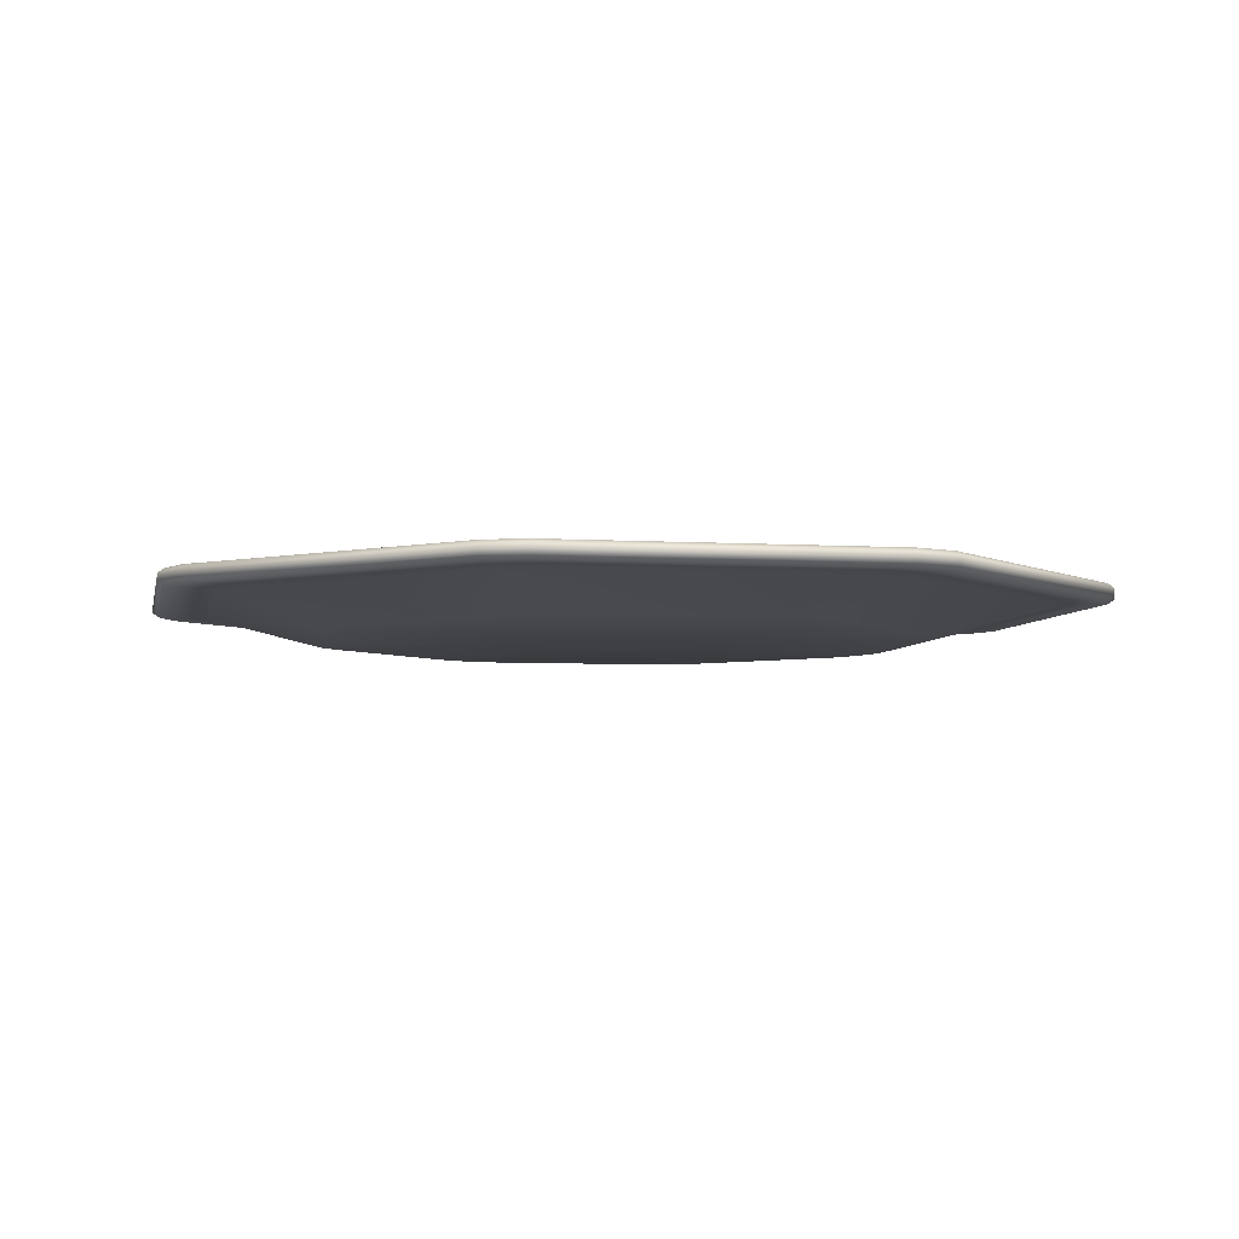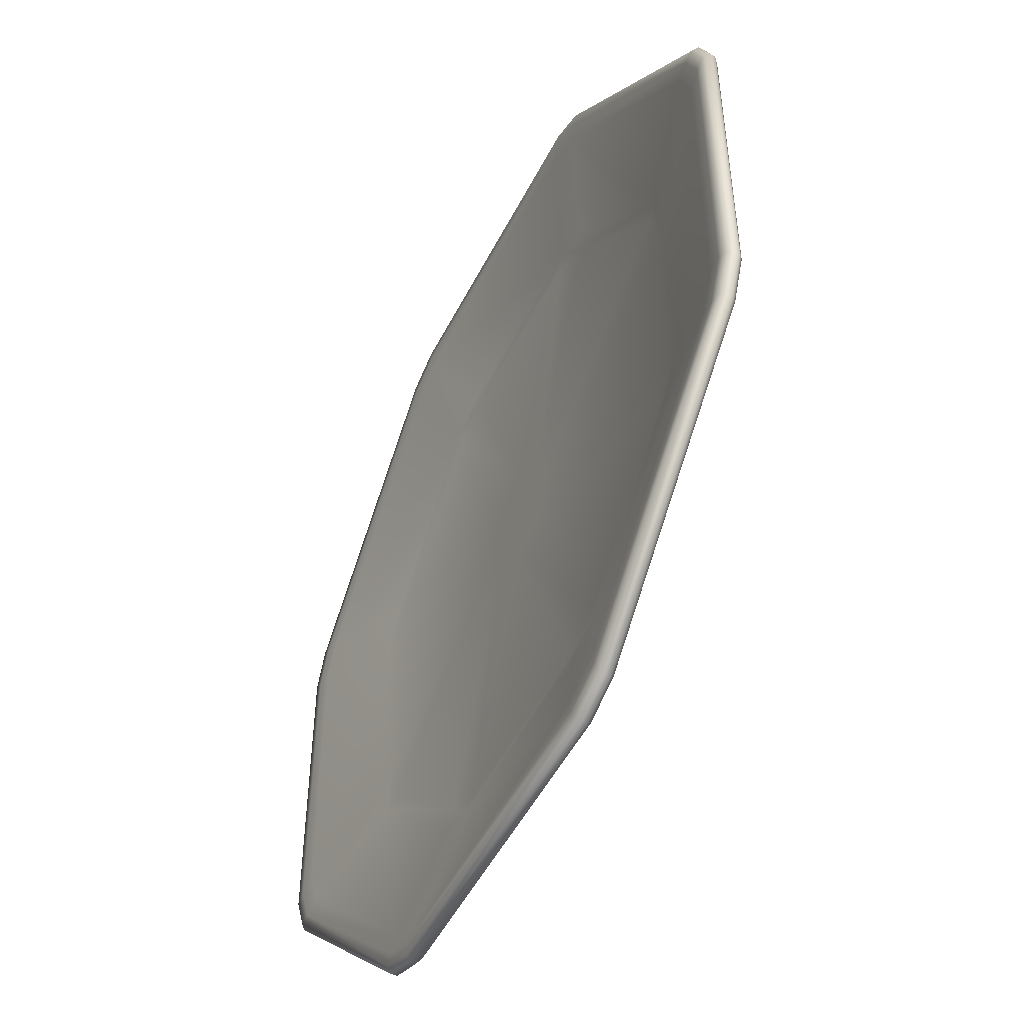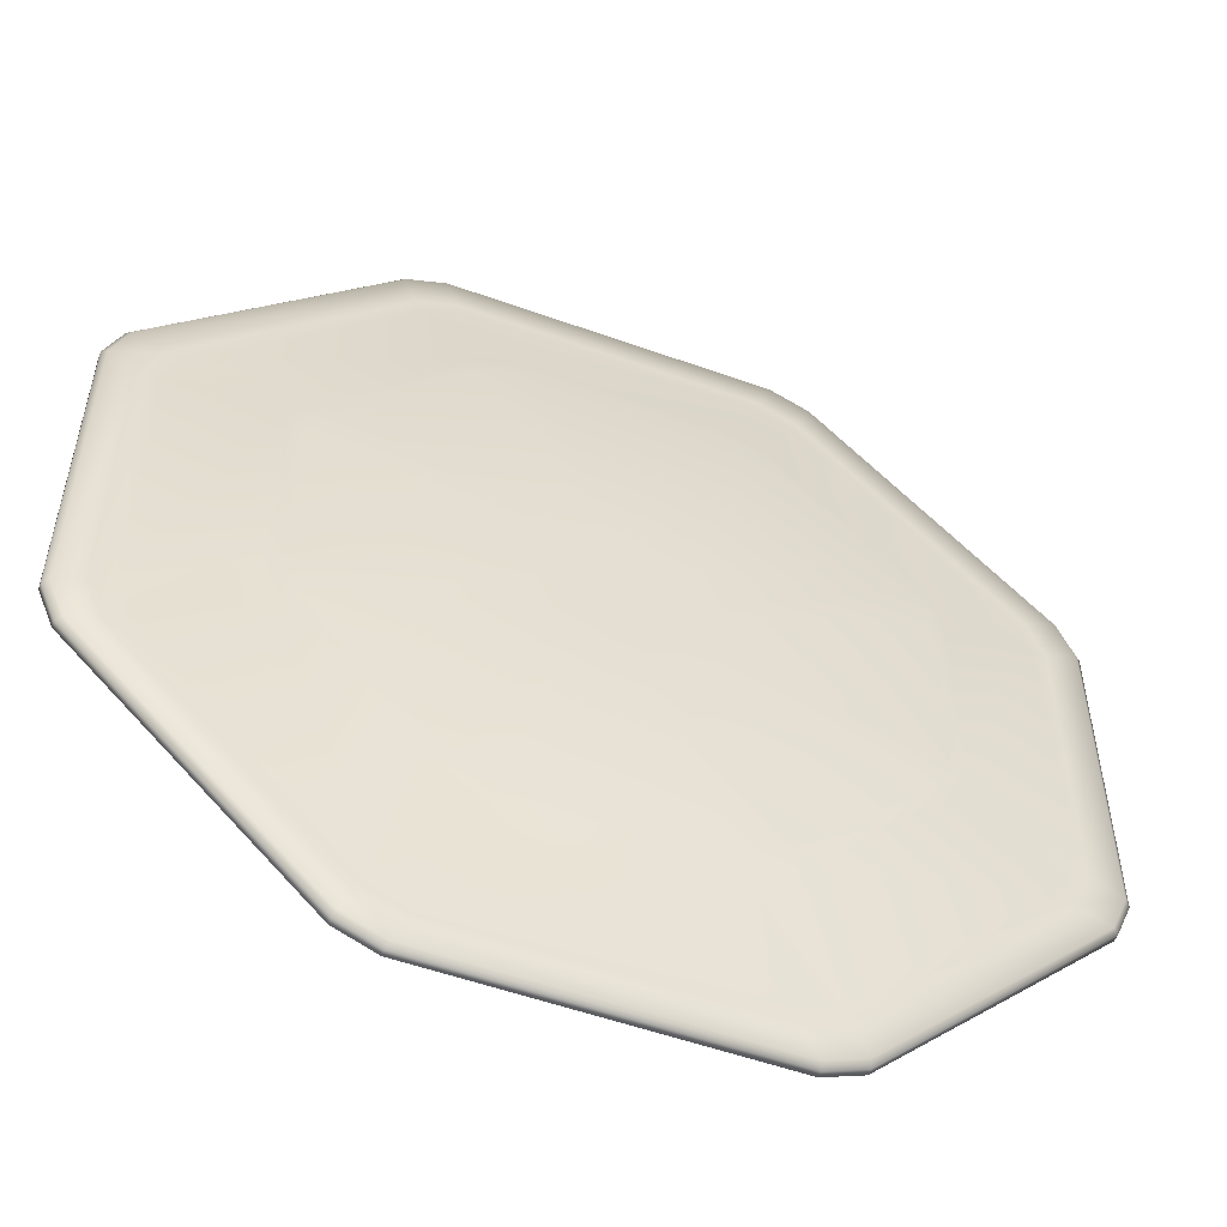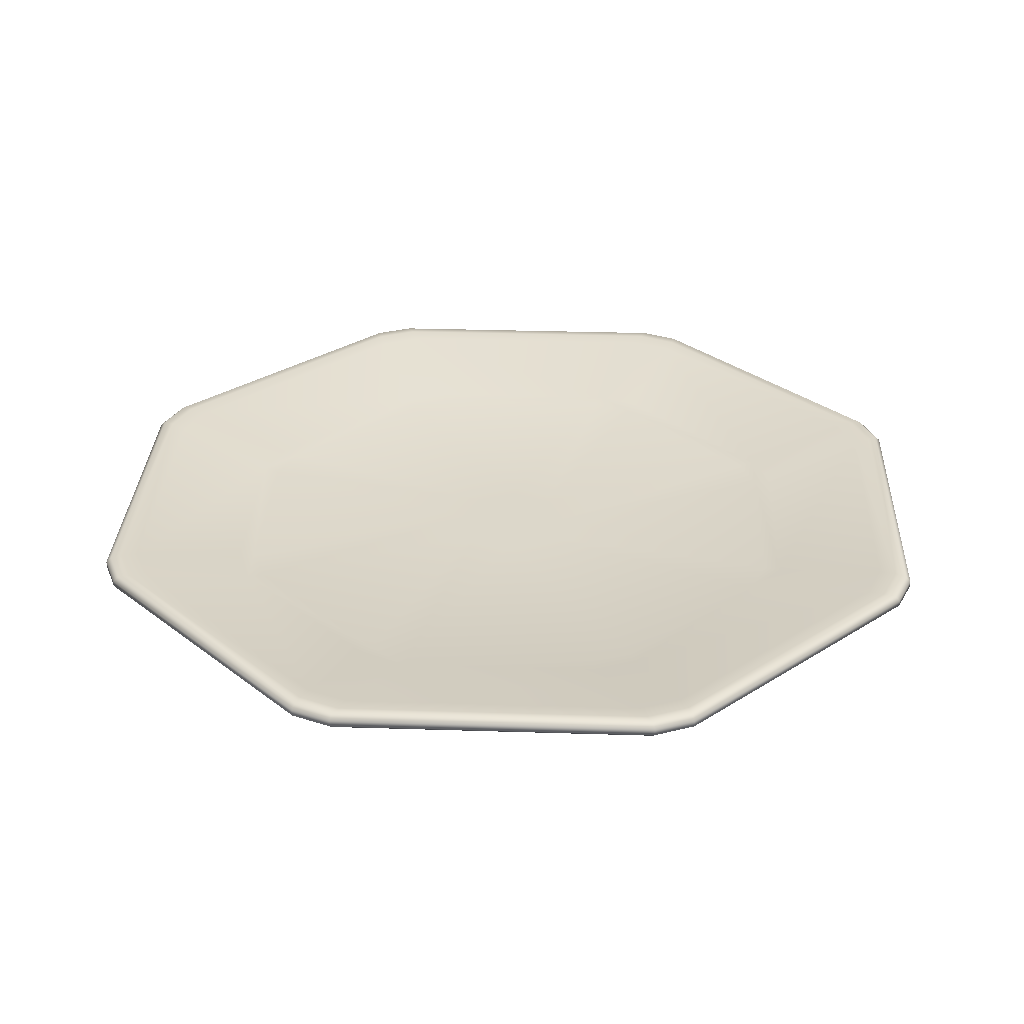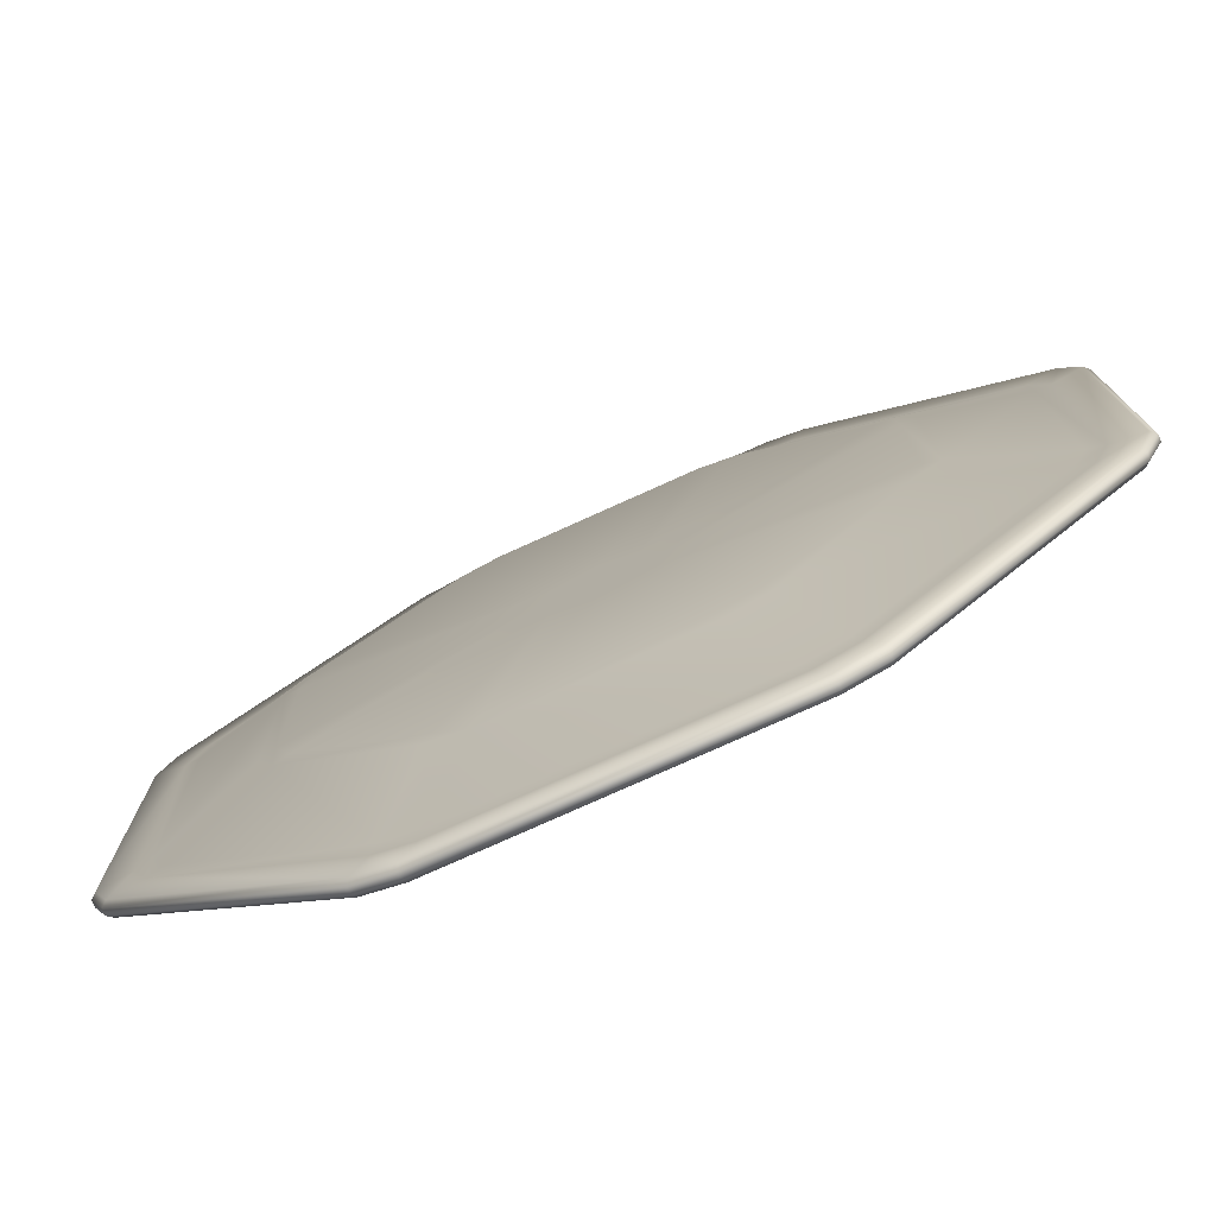
<metadata>
{"format":"obj","ext":"obj","renderer":"f3d","projection":"perspective","resolution":1024,"background":"white","views":[{"elev":-5.0,"azim":-56.2,"up":"+Z"},{"elev":-50.5,"azim":63.7,"up":"+Y"},{"elev":-53.5,"azim":159.0,"up":"+Y"},{"elev":30.8,"azim":-87.4,"up":"+Z"},{"elev":-76.8,"azim":-155.7,"up":"+Y"}]}
</metadata>
<code>
o MeshPlate_6_0_GeomSubset_0
v -0.06205 0.1327 -0.05742
v -0.04994 0.1377 -0.05742
v -0.04927 0.1361 -0.05886
v -0.06138 0.1311 -0.05886
v 0.04994 0.1377 -0.05742
v 0.06205 0.1327 -0.05742
v 0.06138 0.1311 -0.05886
v 0.04927 0.1361 -0.05886
v -0.1377 0.04994 -0.05742
v -0.1327 0.06205 -0.05742
v -0.1311 0.06138 -0.05886
v -0.1361 0.04927 -0.05886
v 0.1327 0.06205 -0.05742
v 0.1377 0.04994 -0.05742
v 0.1361 0.04927 -0.05886
v 0.1311 0.06138 -0.05886
v 0.1377 -0.04994 -0.05742
v 0.1327 -0.06205 -0.05742
v 0.1311 -0.06138 -0.05886
v 0.1361 -0.04927 -0.05886
v 0.06205 -0.1327 -0.05742
v 0.04994 -0.1377 -0.05742
v 0.04927 -0.1361 -0.05886
v 0.06138 -0.1311 -0.05886
v -0.04994 -0.1377 -0.05742
v -0.06205 -0.1327 -0.05742
v -0.06138 -0.1311 -0.05886
v -0.04927 -0.1361 -0.05886
v -0.1327 -0.06205 -0.05742
v -0.1377 -0.04994 -0.05742
v -0.1361 -0.04927 -0.05886
v -0.1311 -0.06138 -0.05886
v -0.04994 0.1377 -0.05549
v -0.06205 0.1327 -0.05549
v -0.06138 0.1311 -0.05405
v -0.04927 0.1361 -0.05405
v -0.1327 0.06205 -0.05549
v -0.1377 0.04994 -0.05549
v -0.1361 0.04927 -0.05405
v -0.1311 0.06138 -0.05405
v 0.06205 0.1327 -0.05549
v 0.04994 0.1377 -0.05549
v 0.04927 0.1361 -0.05405
v 0.06138 0.1311 -0.05405
v 0.1377 0.04994 -0.05549
v 0.1327 0.06205 -0.05549
v 0.1311 0.06138 -0.05405
v 0.1361 0.04927 -0.05405
v 0.1327 -0.06205 -0.05549
v 0.1377 -0.04994 -0.05549
v 0.1361 -0.04927 -0.05405
v 0.1311 -0.06138 -0.05405
v 0.04994 -0.1377 -0.05549
v 0.06205 -0.1327 -0.05549
v 0.06138 -0.1311 -0.05405
v 0.04927 -0.1361 -0.05405
v -0.06205 -0.1327 -0.05549
v -0.04994 -0.1377 -0.05549
v -0.04927 -0.1361 -0.05405
v -0.06138 -0.1311 -0.05405
v -0.1377 -0.04994 -0.05549
v -0.1327 -0.06205 -0.05549
v -0.1311 -0.06138 -0.05405
v -0.1361 -0.04927 -0.05405
v -0.04323 0.1215 -0.05951
v -0.05535 0.1165 -0.05951
v -0.05733 0.1213 -0.05886
v -0.04521 0.1263 -0.05886
v -0.1165 0.05535 -0.05951
v -0.1215 0.04323 -0.05951
v -0.1263 0.04521 -0.05886
v -0.1213 0.05733 -0.05886
v 0.05535 0.1165 -0.05951
v 0.04323 0.1215 -0.05951
v 0.04521 0.1263 -0.05886
v 0.05733 0.1213 -0.05886
v 0.1215 0.04323 -0.05951
v 0.1165 0.05535 -0.05951
v 0.1213 0.05733 -0.05886
v 0.1263 0.04521 -0.05886
v 0.1165 -0.05535 -0.05951
v 0.1215 -0.04323 -0.05951
v 0.1263 -0.04521 -0.05886
v 0.1213 -0.05733 -0.05886
v 0.04323 -0.1215 -0.05951
v 0.05535 -0.1165 -0.05951
v 0.05733 -0.1213 -0.05886
v 0.04521 -0.1263 -0.05886
v -0.05535 -0.1165 -0.05951
v -0.04323 -0.1215 -0.05951
v -0.04521 -0.1263 -0.05886
v -0.05733 -0.1213 -0.05886
v -0.1215 -0.04323 -0.05951
v -0.1165 -0.05535 -0.05951
v -0.1213 -0.05733 -0.05886
v -0.1263 -0.04521 -0.05886
v -0.05824 0.1226 -0.0547
v -0.04549 0.1278 -0.0547
v -0.04757 0.1329 -0.05405
v -0.06032 0.1276 -0.05405
v 0.04549 0.1278 -0.0547
v 0.05824 0.1226 -0.0547
v 0.06032 0.1276 -0.05405
v 0.04757 0.1329 -0.05405
v -0.1278 0.04549 -0.0547
v -0.1226 0.05824 -0.0547
v -0.1276 0.06032 -0.05405
v -0.1329 0.04757 -0.05405
v 0.1226 0.05824 -0.0547
v 0.1278 0.04549 -0.0547
v 0.1329 0.04757 -0.05405
v 0.1276 0.06032 -0.05405
v 0.1278 -0.04549 -0.0547
v 0.1226 -0.05824 -0.0547
v 0.1276 -0.06032 -0.05405
v 0.1329 -0.04757 -0.05405
v 0.05824 -0.1226 -0.0547
v 0.04549 -0.1278 -0.0547
v 0.04757 -0.1329 -0.05405
v 0.06032 -0.1276 -0.05405
v -0.04549 -0.1278 -0.0547
v -0.05824 -0.1226 -0.0547
v -0.06032 -0.1276 -0.05405
v -0.04757 -0.1329 -0.05405
v -0.1226 -0.05824 -0.0547
v -0.1278 -0.04549 -0.0547
v -0.1329 -0.04757 -0.05405
v -0.1276 -0.06032 -0.05405
v -0.02839 0.08567 -0.06886
v -0.0405 0.08066 -0.06886
v -0.04249 0.08544 -0.06821
v -0.03037 0.09045 -0.06821
v -0.09045 0.03037 -0.06821
v -0.08544 0.04249 -0.06821
v -0.08066 0.0405 -0.06886
v -0.08567 0.02839 -0.06886
v 0.03037 0.09045 -0.06821
v 0.04249 0.08544 -0.06821
v 0.0405 0.08066 -0.06886
v 0.02839 0.08567 -0.06886
v 0.08544 0.04249 -0.06821
v 0.09045 0.03037 -0.06821
v 0.08567 0.02839 -0.06886
v 0.08066 0.0405 -0.06886
v 0.09045 -0.03037 -0.06821
v 0.08544 -0.04249 -0.06821
v 0.08066 -0.0405 -0.06886
v 0.08567 -0.02839 -0.06886
v 0.04249 -0.08544 -0.06821
v 0.03037 -0.09045 -0.06821
v 0.02839 -0.08567 -0.06886
v 0.0405 -0.08066 -0.06886
v -0.03037 -0.09045 -0.06821
v -0.04249 -0.08544 -0.06821
v -0.0405 -0.08066 -0.06886
v -0.02839 -0.08567 -0.06886
v -0.08544 -0.04249 -0.06821
v -0.09045 -0.03037 -0.06821
v -0.08567 -0.02839 -0.06886
v -0.08066 -0.0405 -0.06886
v -0.03196 0.09517 -0.06339
v -0.0447 0.08989 -0.06339
v -0.04262 0.08486 -0.06405
v -0.02987 0.09014 -0.06405
v -0.09014 0.02987 -0.06405
v -0.08486 0.04262 -0.06405
v -0.08989 0.0447 -0.06339
v -0.09517 0.03196 -0.06339
v 0.02987 0.09014 -0.06405
v 0.04262 0.08486 -0.06405
v 0.0447 0.08989 -0.06339
v 0.03195 0.09517 -0.06339
v 0.08486 0.04262 -0.06405
v 0.09014 0.02987 -0.06405
v 0.09517 0.03196 -0.06339
v 0.08989 0.0447 -0.06339
v 0.09014 -0.02987 -0.06405
v 0.08486 -0.04262 -0.06405
v 0.08989 -0.0447 -0.06339
v 0.09517 -0.03196 -0.06339
v 0.04262 -0.08486 -0.06405
v 0.02987 -0.09014 -0.06405
v 0.03195 -0.09517 -0.06339
v 0.0447 -0.08989 -0.06339
v -0.02987 -0.09014 -0.06405
v -0.04262 -0.08486 -0.06405
v -0.0447 -0.08989 -0.06339
v -0.03196 -0.09517 -0.06339
v -0.08486 -0.04262 -0.06405
v -0.09014 -0.02987 -0.06405
v -0.09517 -0.03196 -0.06339
v -0.08989 -0.0447 -0.06339
v -0.01713 0 -0.06886
v -0.01212 -0.01212 -0.06886
v 0 -0.01713 -0.06886
v 0.01212 -0.01212 -0.06886
v 0.01713 0 -0.06886
v 0.01212 0.01212 -0.06886
v 0 0.01713 -0.06886
v -0.01212 0.01212 -0.06886
v -0.01275 0.01275 -0.06405
v 0 0.01803 -0.06405
v 0.01275 0.01275 -0.06405
v 0.01803 0 -0.06405
v 0.01275 -0.01275 -0.06405
v 0 -0.01803 -0.06405
v -0.01275 -0.01275 -0.06405
v -0.01803 0 -0.06405
v 0 0 -0.06405
v 0 0 -0.06886
v -0.04996 0.1378 -0.05535
v -0.06212 0.1328 -0.05535
v -0.06142 0.1311 -0.05387
v -0.04928 0.1361 -0.05387
v -0.1328 0.06212 -0.05535
v -0.1378 0.04996 -0.05535
v -0.1361 0.04928 -0.05387
v -0.1311 0.06142 -0.05387
v 0.06212 0.1328 -0.05535
v 0.04996 0.1378 -0.05535
v 0.04928 0.1361 -0.05387
v 0.06142 0.1311 -0.05387
v 0.1378 0.04996 -0.05535
v 0.1328 0.06212 -0.05535
v 0.1311 0.06142 -0.05387
v 0.1361 0.04928 -0.05387
v 0.1328 -0.06212 -0.05535
v 0.1378 -0.04996 -0.05535
v 0.1361 -0.04928 -0.05387
v 0.1311 -0.06142 -0.05387
v 0.04996 -0.1378 -0.05535
v 0.06212 -0.1328 -0.05535
v 0.06142 -0.1311 -0.05387
v 0.04928 -0.1361 -0.05387
v -0.06212 -0.1328 -0.05535
v -0.04996 -0.1378 -0.05535
v -0.04928 -0.1361 -0.05387
v -0.06142 -0.1311 -0.05387
v -0.1378 -0.04996 -0.05535
v -0.1328 -0.06212 -0.05535
v -0.1311 -0.06142 -0.05387
v -0.1361 -0.04928 -0.05387
v -0.05822 0.1225 -0.05452
v -0.04548 0.1278 -0.05452
v -0.04757 0.1329 -0.05386
v -0.06031 0.1276 -0.05386
v 0.04548 0.1278 -0.05452
v 0.05822 0.1225 -0.05452
v 0.06031 0.1276 -0.05386
v 0.04757 0.1329 -0.05386
v -0.1278 0.04548 -0.05452
v -0.1225 0.05822 -0.05452
v -0.1276 0.06031 -0.05386
v -0.1329 0.04757 -0.05386
v 0.1225 0.05822 -0.05452
v 0.1278 0.04548 -0.05452
v 0.1329 0.04757 -0.05386
v 0.1276 0.06031 -0.05386
v 0.1278 -0.04548 -0.05452
v 0.1225 -0.05822 -0.05452
v 0.1276 -0.06031 -0.05386
v 0.1329 -0.04757 -0.05386
v 0.05822 -0.1225 -0.05452
v 0.04548 -0.1278 -0.05452
v 0.04757 -0.1329 -0.05386
v 0.06031 -0.1276 -0.05386
v -0.04548 -0.1278 -0.05452
v -0.05822 -0.1225 -0.05452
v -0.06031 -0.1276 -0.05386
v -0.04757 -0.1329 -0.05386
v -0.1225 -0.05822 -0.05452
v -0.1278 -0.04548 -0.05452
v -0.1329 -0.04757 -0.05386
v -0.1276 -0.06031 -0.05386
v -0.03195 0.09514 -0.06321
v -0.04468 0.08987 -0.06321
v -0.04261 0.08485 -0.06386
v -0.02987 0.09013 -0.06386
v -0.09013 0.02987 -0.06386
v -0.08485 0.04261 -0.06386
v -0.08987 0.04468 -0.06321
v -0.09514 0.03195 -0.06321
v 0.02987 0.09013 -0.06386
v 0.04261 0.08485 -0.06386
v 0.04468 0.08987 -0.06321
v 0.03195 0.09514 -0.06321
v 0.08485 0.04261 -0.06386
v 0.09013 0.02987 -0.06386
v 0.09514 0.03195 -0.06321
v 0.08987 0.04468 -0.06321
v 0.09013 -0.02987 -0.06386
v 0.08485 -0.04261 -0.06386
v 0.08987 -0.04468 -0.06321
v 0.09514 -0.03195 -0.06321
v 0.04261 -0.08485 -0.06386
v 0.02987 -0.09013 -0.06386
v 0.03195 -0.09514 -0.06321
v 0.04468 -0.08987 -0.06321
v -0.02987 -0.09013 -0.06386
v -0.04261 -0.08485 -0.06386
v -0.04468 -0.08987 -0.06321
v -0.03195 -0.09514 -0.06321
v -0.08485 -0.04261 -0.06386
v -0.09013 -0.02987 -0.06386
v -0.09514 -0.03195 -0.06321
v -0.08987 -0.04468 -0.06321
v -0.01275 0.01275 -0.06386
v 0 0.01803 -0.06386
v 0.01275 0.01275 -0.06386
v 0.01803 0 -0.06386
v 0.01275 -0.01275 -0.06386
v 0 -0.01803 -0.06386
v -0.01275 -0.01275 -0.06386
v -0.01803 0 -0.06386
v 0 0 -0.06386
f 1 2 33 34
f 2 1 4 3
f 3 4 67 68
f 5 6 41 42
f 6 5 8 7
f 7 8 75 76
f 9 10 37 38
f 10 9 12 11
f 11 12 71 72
f 13 14 45 46
f 14 13 16 15
f 15 16 79 80
f 17 18 49 50
f 18 17 20 19
f 19 20 83 84
f 21 22 53 54
f 22 21 24 23
f 23 24 87 88
f 25 26 57 58
f 26 25 28 27
f 27 28 91 92
f 29 30 61 62
f 30 29 32 31
f 31 32 95 96
f 34 33 36 35
f 35 36 99 100
f 38 37 40 39
f 39 40 107 108
f 42 41 44 43
f 43 44 103 104
f 46 45 48 47
f 47 48 111 112
f 50 49 52 51
f 51 52 115 116
f 54 53 56 55
f 55 56 119 120
f 58 57 60 59
f 59 60 123 124
f 62 61 64 63
f 63 64 127 128
f 65 66 131 132
f 66 65 68 67
f 69 70 133 134
f 70 69 72 71
f 73 74 137 138
f 74 73 76 75
f 77 78 141 142
f 78 77 80 79
f 81 82 145 146
f 82 81 84 83
f 85 86 149 150
f 86 85 88 87
f 89 90 153 154
f 90 89 92 91
f 93 94 157 158
f 94 93 96 95
f 97 98 161 162
f 98 97 100 99
f 101 102 171 172
f 102 101 104 103
f 105 106 167 168
f 106 105 108 107
f 109 110 175 176
f 110 109 112 111
f 113 114 179 180
f 114 113 116 115
f 117 118 183 184
f 118 117 120 119
f 121 122 187 188
f 122 121 124 123
f 125 126 191 192
f 126 125 128 127
f 129 130 200 199
f 130 129 132 131
f 134 133 136 135
f 135 136 193 200
f 138 137 140 139
f 139 140 199 198
f 142 141 144 143
f 143 144 198 197
f 146 145 148 147
f 147 148 197 196
f 150 149 152 151
f 151 152 196 195
f 154 153 156 155
f 155 156 195 194
f 158 157 160 159
f 159 160 194 193
f 162 161 164 163
f 163 164 202 201
f 165 166 201 208
f 166 165 168 167
f 169 170 203 202
f 170 169 172 171
f 173 174 204 203
f 174 173 176 175
f 177 178 205 204
f 178 177 180 179
f 181 182 206 205
f 182 181 184 183
f 185 186 207 206
f 186 185 188 187
f 189 190 208 207
f 190 189 192 191
f 2 3 8 5
f 4 1 10 11
f 6 7 16 13
f 14 15 20 17
f 18 19 24 21
f 22 23 28 25
f 26 27 32 29
f 30 31 12 9
f 34 35 40 37
f 36 33 42 43
f 44 41 46 47
f 48 45 50 51
f 52 49 54 55
f 56 53 58 59
f 60 57 62 63
f 64 61 38 39
f 2 5 42 33
f 6 13 46 41
f 14 17 50 45
f 18 21 54 49
f 22 25 58 53
f 26 29 62 57
f 30 9 38 61
f 10 1 34 37
f 66 67 72 69
f 68 65 74 75
f 76 73 78 79
f 80 77 82 83
f 84 81 86 87
f 88 85 90 91
f 92 89 94 95
f 96 93 70 71
f 98 99 104 101
f 100 97 106 107
f 102 103 112 109
f 110 111 116 113
f 114 115 120 117
f 118 119 124 121
f 122 123 128 125
f 126 127 108 105
f 130 131 134 135
f 132 129 140 137
f 138 139 144 141
f 142 143 148 145
f 146 147 152 149
f 150 151 156 153
f 154 155 160 157
f 158 159 136 133
f 162 163 166 167
f 164 161 172 169
f 170 171 176 173
f 174 175 180 177
f 178 179 184 181
f 182 183 188 185
f 186 187 192 189
f 190 191 168 165
f 140 129 199
f 144 139 198
f 148 143 197
f 152 147 196
f 156 151 195
f 160 155 194
f 136 159 193
f 130 135 200
f 164 169 202
f 170 173 203
f 174 177 204
f 178 181 205
f 182 185 206
f 186 189 207
f 190 165 208
f 166 163 201
f 74 65 132 137
f 78 73 138 141
f 82 77 142 145
f 86 81 146 149
f 90 85 150 153
f 94 89 154 157
f 70 93 158 133
f 66 69 134 131
f 98 101 172 161
f 102 109 176 171
f 110 113 180 175
f 114 117 184 179
f 118 121 188 183
f 122 125 192 187
f 126 105 168 191
f 106 97 162 167
f 8 3 68 75
f 16 7 76 79
f 20 15 80 83
f 24 19 84 87
f 28 23 88 91
f 32 27 92 95
f 12 31 96 71
f 4 11 72 67
f 36 43 104 99
f 44 47 112 103
f 48 51 116 111
f 52 55 120 115
f 56 59 124 119
f 60 63 128 123
f 64 39 108 127
f 40 35 100 107
f 193 210 199 200
f 204 209 202 203
f 201 202 209 208
f 206 209 204 205
f 208 209 206 207
f 199 210 197 198
f 193 194 195 210
f 197 210 195 196

</code>
